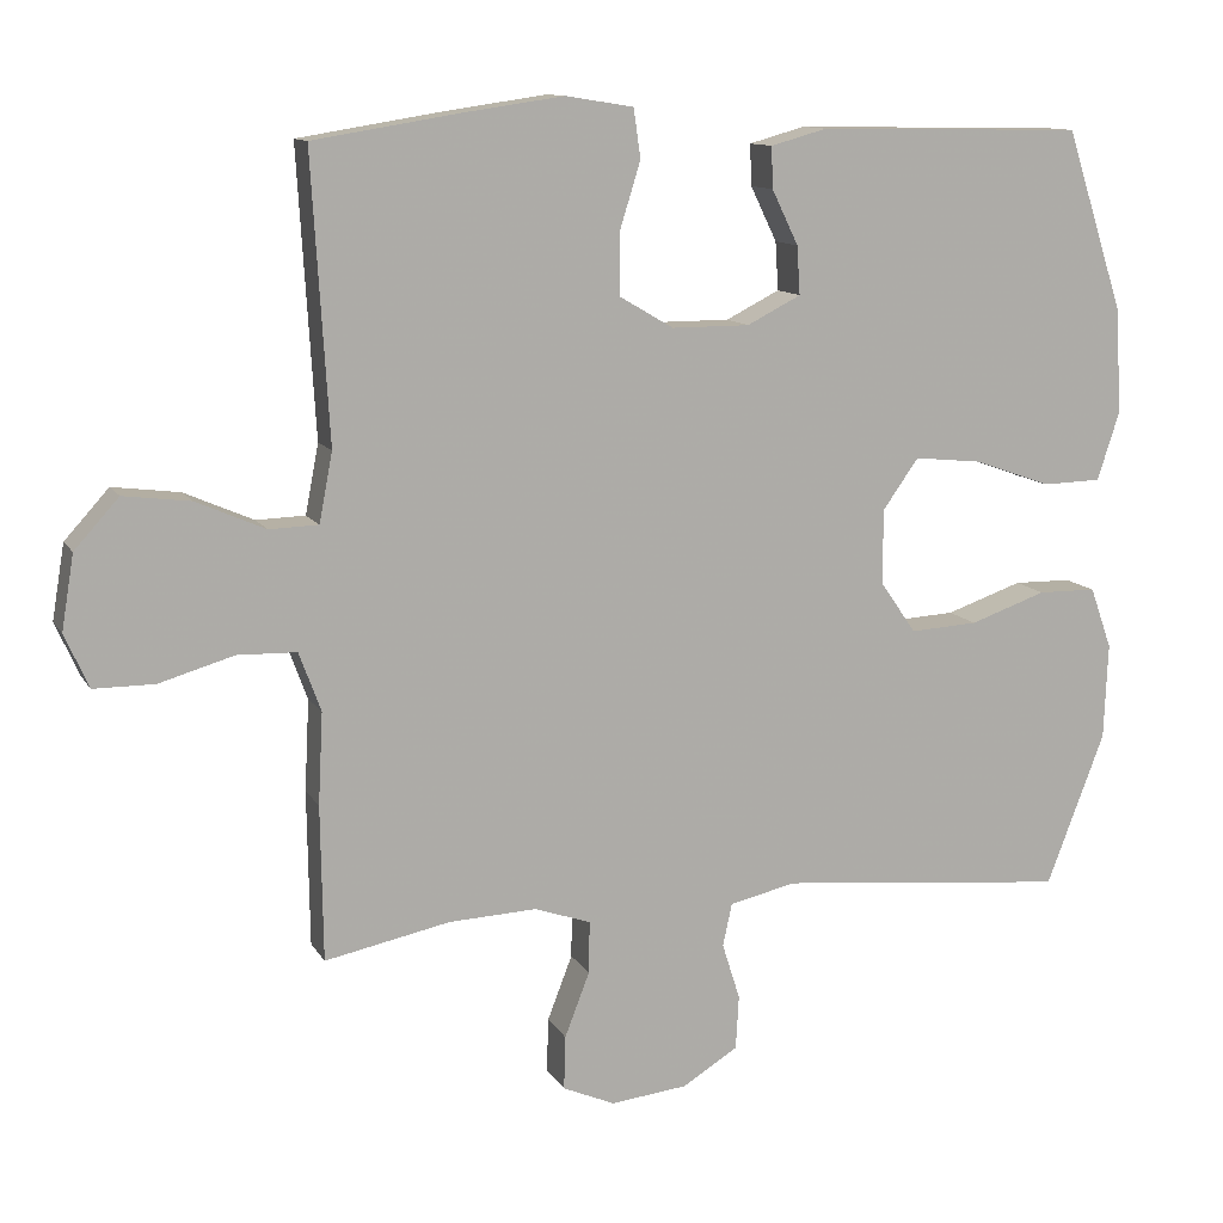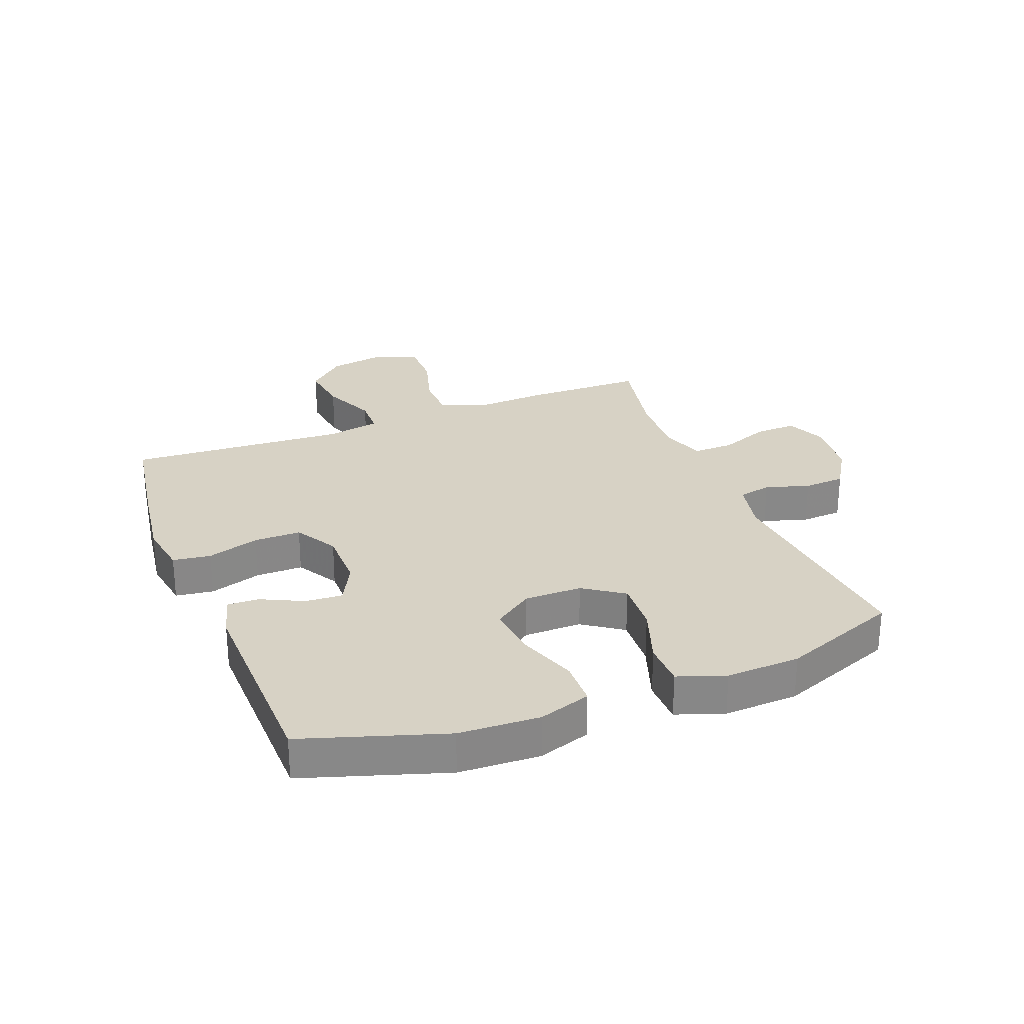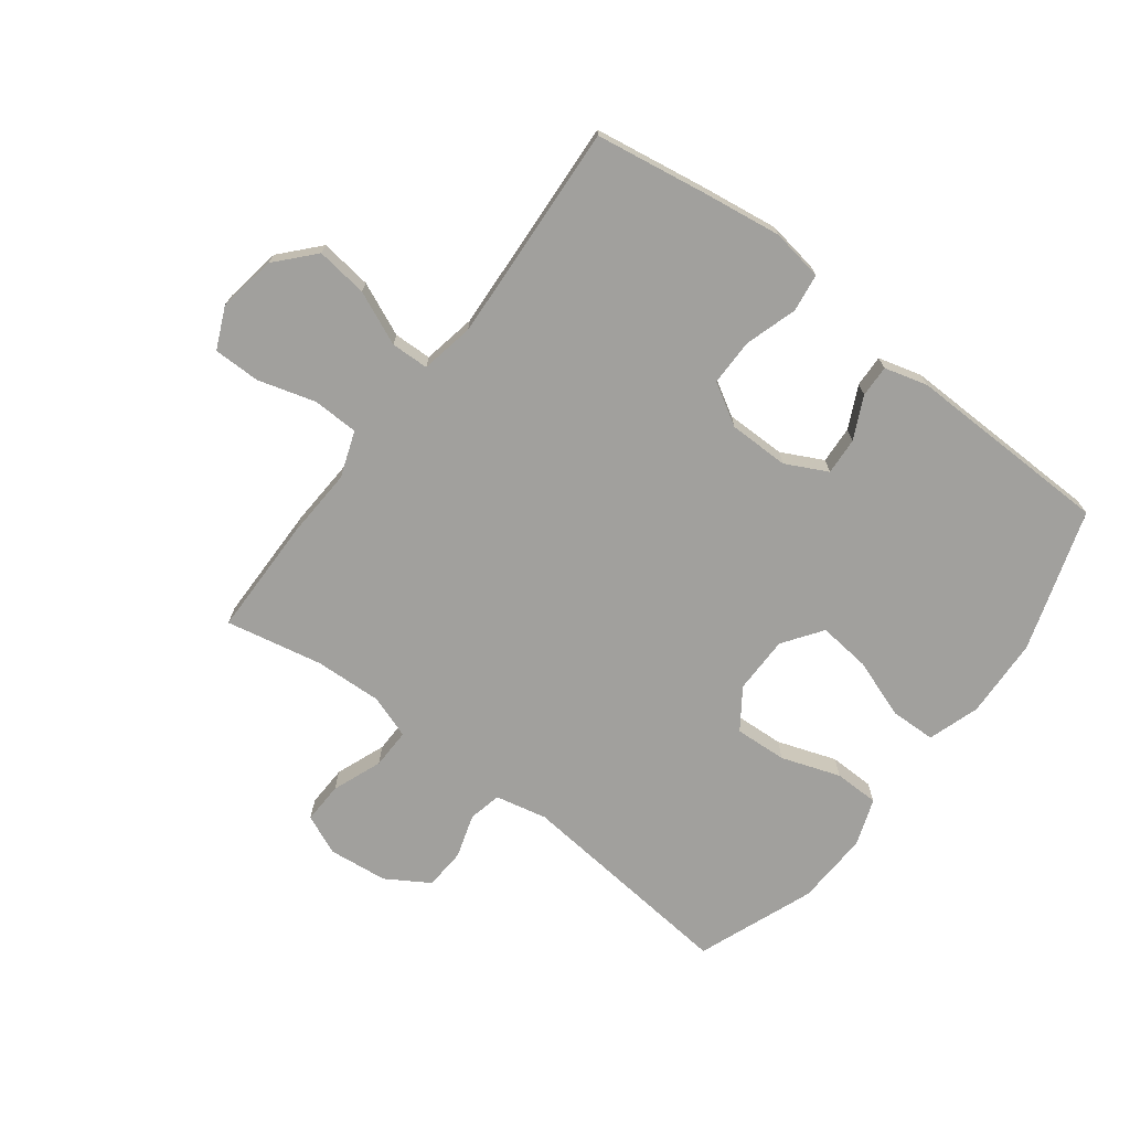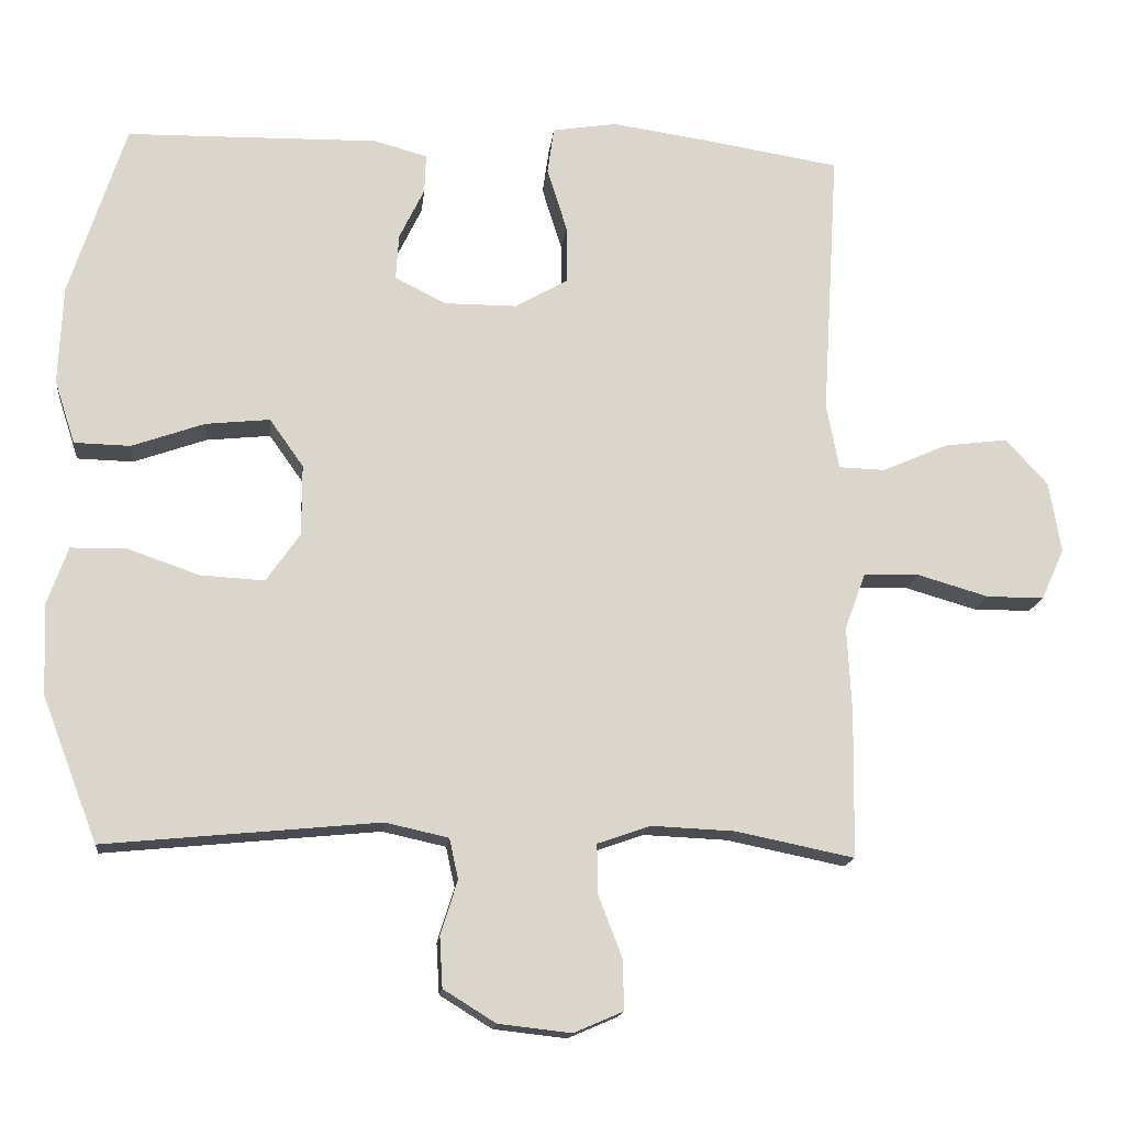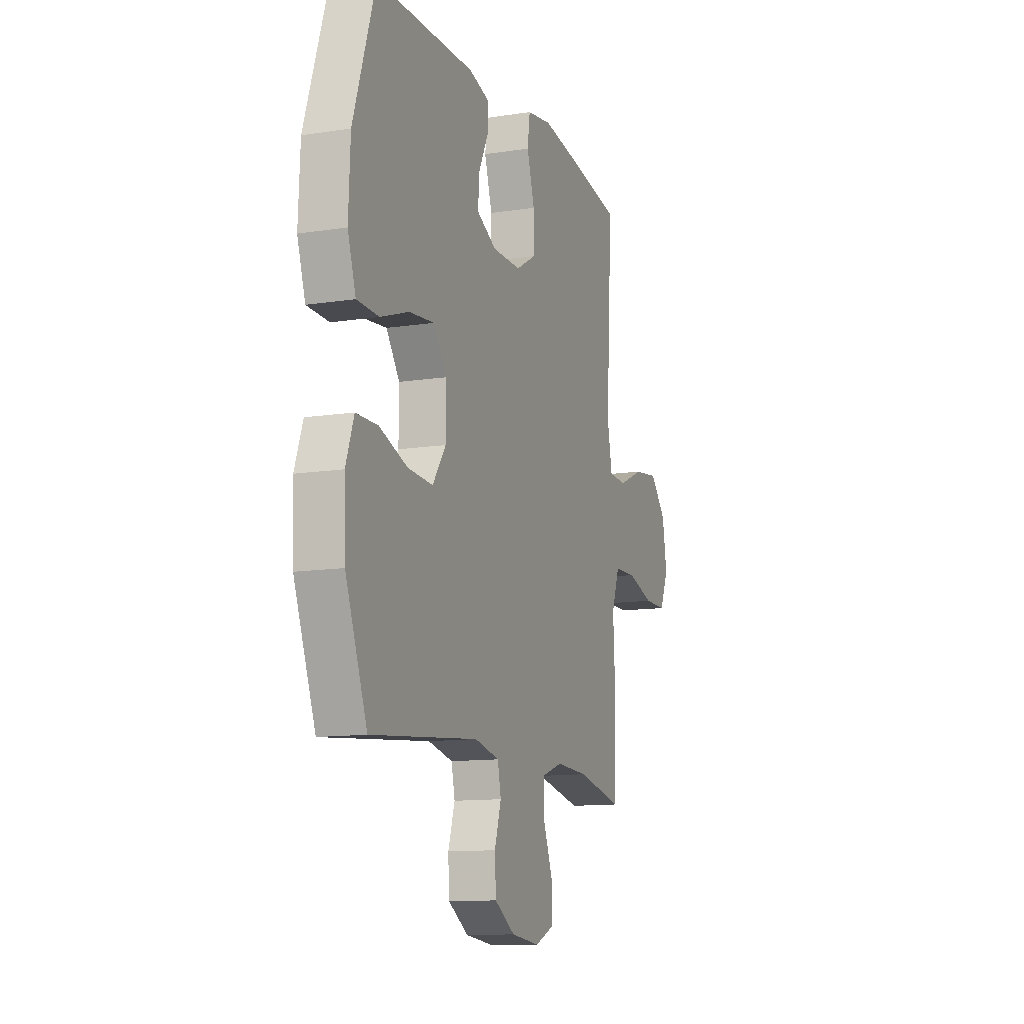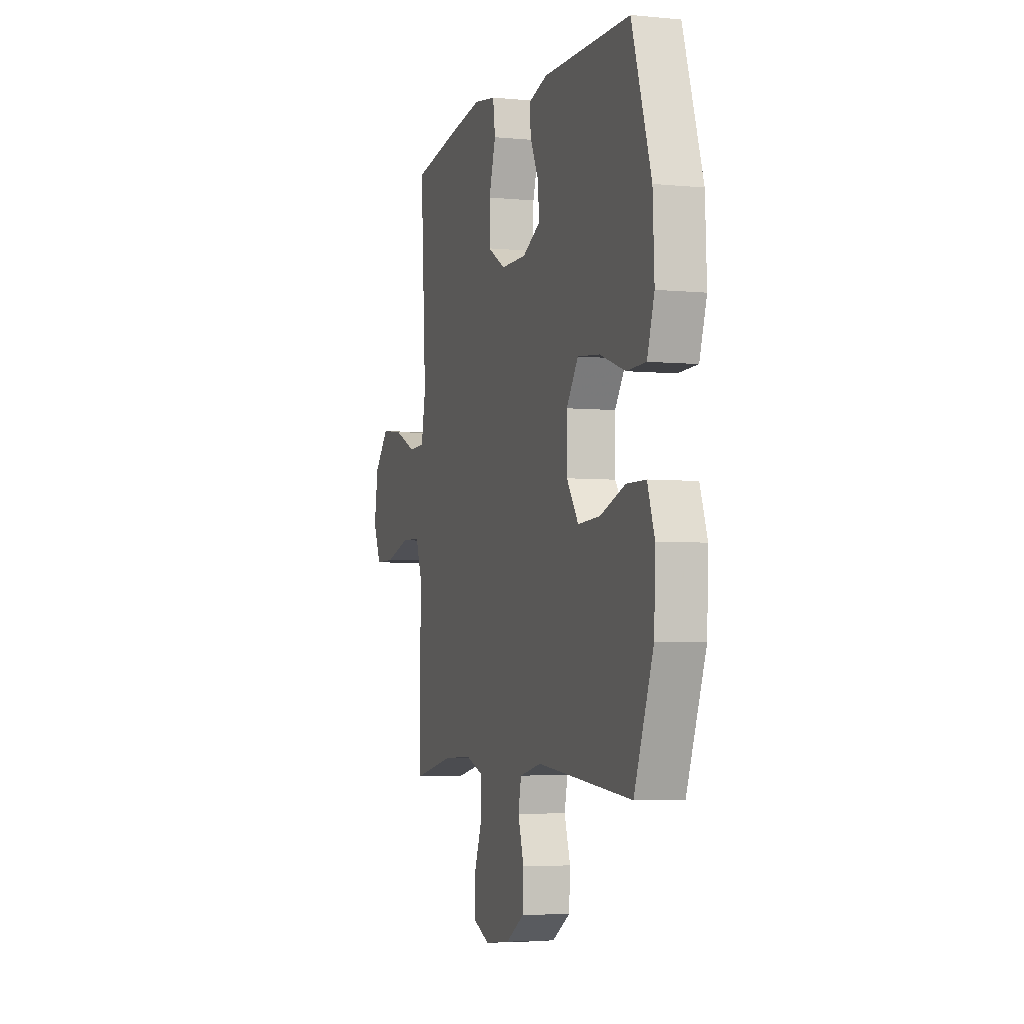
<metadata>
{"format":"obj","ext":"obj","renderer":"f3d","projection":"perspective","resolution":1024,"background":"white","views":[{"elev":11.6,"azim":-19.5,"up":"+Z"},{"elev":27.6,"azim":68.6,"up":"+Y"},{"elev":-71.6,"azim":-37.3,"up":"+Y"},{"elev":-15.7,"azim":173.9,"up":"+Z"},{"elev":-12.1,"azim":110.2,"up":"+Z"},{"elev":-4.4,"azim":72.4,"up":"+Z"}]}
</metadata>
<code>
v -0.5 0.07 0.5
v -0.315 0.07 0.53
v -0.183 0.07 0.549
v -0.096 0.07 0.535
v -0.087 0.07 0.472
v -0.114 0.07 0.385
v -0.114 0.07 0.307
v -0.044 0.07 0.266
v 0.056 0.07 0.266
v 0.125 0.07 0.301
v 0.121 0.07 0.363
v 0.087 0.07 0.433
v 0.085 0.07 0.486
v 0.157 0.07 0.506
v 0.5 0.07 0.5
v 0.576 0.07 0.265
v 0.582 0.07 0.131
v 0.554 0.07 0.045
v 0.478 0.07 0.043
v 0.379 0.07 0.078
v 0.292 0.07 0.087
v 0.246 0.07 0.022
v 0.246 0.07 -0.074
v 0.292 0.07 -0.14
v 0.379 0.07 -0.135
v 0.477 0.07 -0.101
v 0.552 0.07 -0.102
v 0.58 0.07 -0.181
v 0.575 0.07 -0.304
v 0.5 0.07 -0.5
v 0.127 0.07 -0.464
v 0.041 0.07 -0.483
v 0.029 0.07 -0.538
v 0.052 0.07 -0.611
v 0.048 0.07 -0.68
v -0.023 0.07 -0.724
v -0.122 0.07 -0.735
v -0.189 0.07 -0.706
v -0.187 0.07 -0.637
v -0.155 0.07 -0.554
v -0.154 0.07 -0.487
v -0.226 0.07 -0.462
v -0.339 0.07 -0.467
v -0.5 0.07 -0.5
v -0.503 0.07 -0.301
v -0.497 0.07 -0.184
v -0.525 0.07 -0.108
v -0.601 0.07 -0.106
v -0.697 0.07 -0.134
v -0.775 0.07 -0.134
v -0.806 0.07 -0.065
v -0.79 0.07 0.031
v -0.733 0.07 0.094
v -0.647 0.07 0.083
v -0.558 0.07 0.044
v -0.495 0.07 0.046
v -0.478 0.07 0.135
v -0.5 0 0.5
v -0.315 0 0.53
v -0.183 0 0.549
v -0.096 0 0.535
v -0.087 0 0.472
v -0.114 0 0.385
v -0.114 0 0.307
v -0.044 0 0.266
v 0.056 0 0.266
v 0.125 0 0.301
v 0.121 0 0.363
v 0.087 0 0.433
v 0.085 0 0.486
v 0.157 0 0.506
v 0.5 0 0.5
v 0.576 0 0.265
v 0.582 0 0.131
v 0.554 0 0.045
v 0.478 0 0.043
v 0.379 0 0.078
v 0.292 0 0.087
v 0.246 0 0.022
v 0.246 0 -0.074
v 0.292 0 -0.14
v 0.379 0 -0.135
v 0.477 0 -0.101
v 0.552 0 -0.102
v 0.58 0 -0.181
v 0.575 0 -0.304
v 0.5 0 -0.5
v 0.127 0 -0.464
v 0.041 0 -0.483
v 0.029 0 -0.538
v 0.052 0 -0.611
v 0.048 0 -0.68
v -0.023 0 -0.724
v -0.122 0 -0.735
v -0.189 0 -0.706
v -0.187 0 -0.637
v -0.155 0 -0.554
v -0.154 0 -0.487
v -0.226 0 -0.462
v -0.339 0 -0.467
v -0.5 0 -0.5
v -0.503 0 -0.301
v -0.497 0 -0.184
v -0.525 0 -0.108
v -0.601 0 -0.106
v -0.697 0 -0.134
v -0.775 0 -0.134
v -0.806 0 -0.065
v -0.79 0 0.031
v -0.733 0 0.094
v -0.647 0 0.083
v -0.558 0 0.044
v -0.495 0 0.046
v -0.478 0 0.135
f 53 54 55
f 52 53 55
f 51 52 55
f 50 51 55
f 49 50 55
f 48 49 55
f 47 48 55 56
f 46 47 56
f 43 44 45 46
f 46 56 57
f 43 46 57
f 42 43 57
f 38 39 40
f 37 38 40
f 36 37 40
f 35 36 40
f 34 35 40
f 33 34 40
f 32 33 40 41
f 57 1 2
f 42 57 2
f 41 42 2
f 32 41 2
f 31 32 2
f 29 30 31
f 28 29 31
f 27 28 31
f 26 27 31
f 25 26 31
f 18 19 20
f 17 18 20
f 16 17 20
f 15 16 20
f 14 15 20
f 13 14 20
f 12 13 20
f 11 12 20
f 10 11 20 21
f 9 10 21 22
f 4 5 6
f 3 4 6
f 2 3 6
f 2 6 7
f 31 2 7
f 24 25 31
f 31 7 8
f 24 31 8
f 23 24 8
f 8 9 22 23
f 112 111 110
f 112 110 109
f 112 109 108
f 112 108 107
f 112 107 106
f 112 106 105
f 113 112 105 104
f 113 104 103
f 103 102 101 100
f 114 113 103
f 114 103 100
f 114 100 99
f 97 96 95
f 97 95 94
f 97 94 93
f 97 93 92
f 97 92 91
f 97 91 90
f 98 97 90 89
f 59 58 114
f 59 114 99
f 59 99 98
f 59 98 89
f 59 89 88
f 88 87 86
f 88 86 85
f 88 85 84
f 88 84 83
f 88 83 82
f 77 76 75
f 77 75 74
f 77 74 73
f 77 73 72
f 77 72 71
f 77 71 70
f 77 70 69
f 77 69 68
f 78 77 68 67
f 79 78 67 66
f 63 62 61
f 63 61 60
f 63 60 59
f 64 63 59
f 64 59 88
f 88 82 81
f 65 64 88
f 65 88 81
f 65 81 80
f 80 79 66 65
f 1 58 59 2
f 2 59 60 3
f 3 60 61 4
f 4 61 62 5
f 5 62 63 6
f 6 63 64 7
f 7 64 65 8
f 8 65 66 9
f 9 66 67 10
f 10 67 68 11
f 11 68 69 12
f 12 69 70 13
f 13 70 71 14
f 14 71 72 15
f 15 72 73 16
f 16 73 74 17
f 17 74 75 18
f 18 75 76 19
f 19 76 77 20
f 20 77 78 21
f 21 78 79 22
f 22 79 80 23
f 23 80 81 24
f 24 81 82 25
f 25 82 83 26
f 26 83 84 27
f 27 84 85 28
f 28 85 86 29
f 29 86 87 30
f 30 87 88 31
f 31 88 89 32
f 32 89 90 33
f 33 90 91 34
f 34 91 92 35
f 35 92 93 36
f 36 93 94 37
f 37 94 95 38
f 38 95 96 39
f 39 96 97 40
f 40 97 98 41
f 41 98 99 42
f 42 99 100 43
f 43 100 101 44
f 44 101 102 45
f 45 102 103 46
f 46 103 104 47
f 47 104 105 48
f 48 105 106 49
f 49 106 107 50
f 50 107 108 51
f 51 108 109 52
f 52 109 110 53
f 53 110 111 54
f 54 111 112 55
f 55 112 113 56
f 56 113 114 57
f 57 114 58 1

</code>
